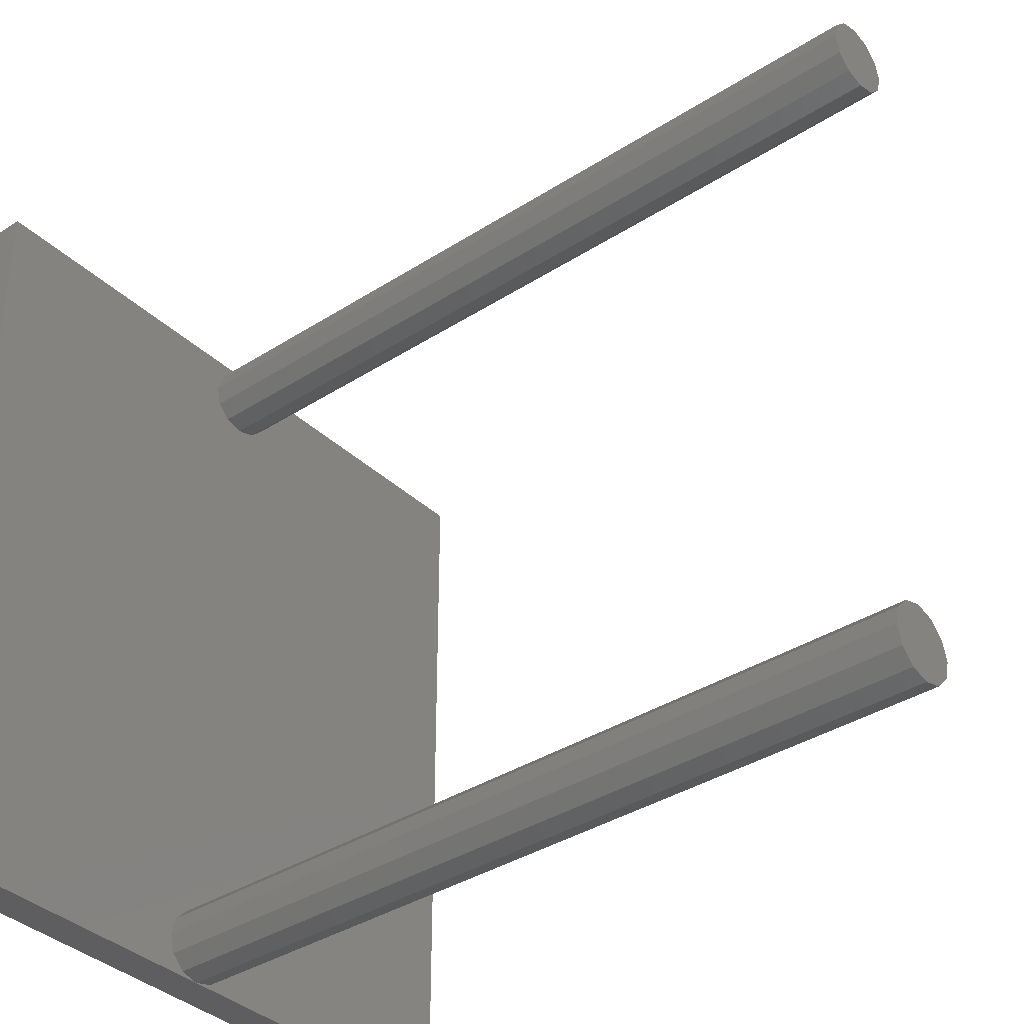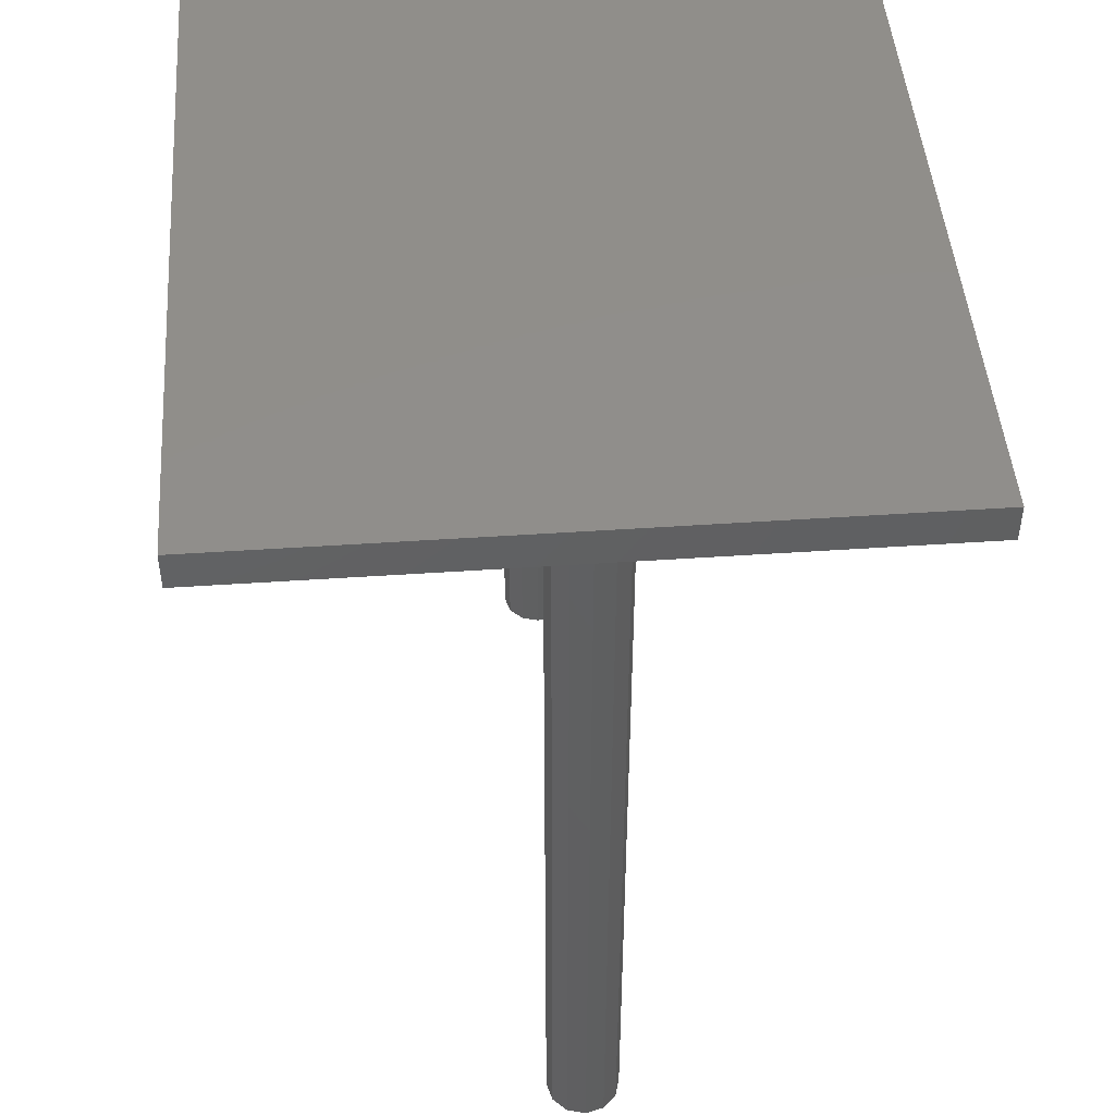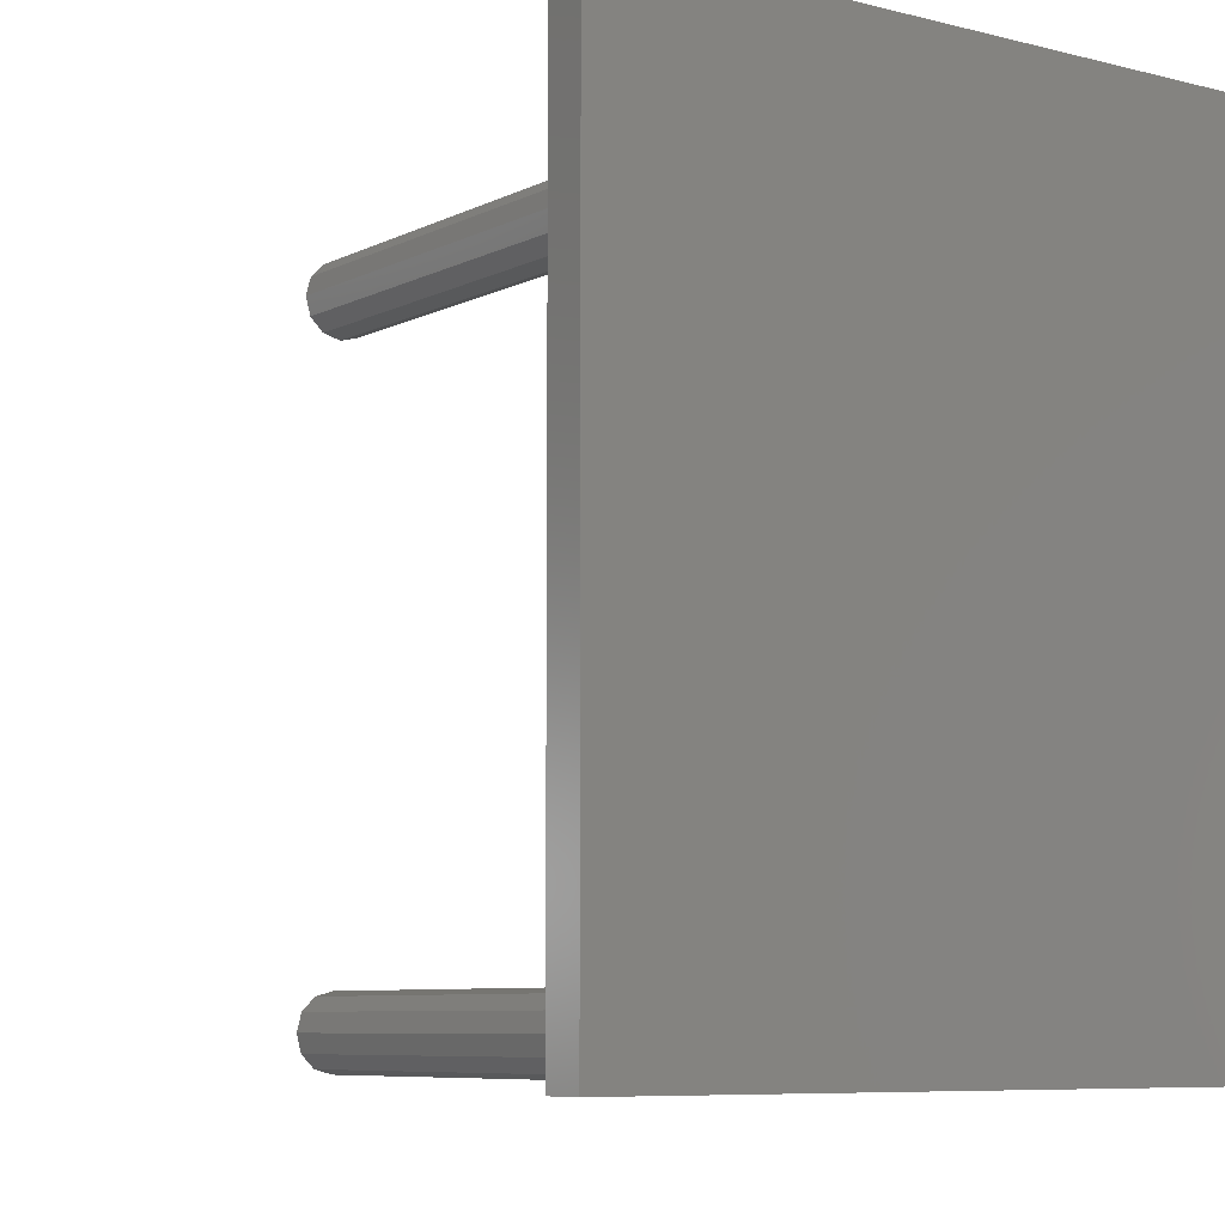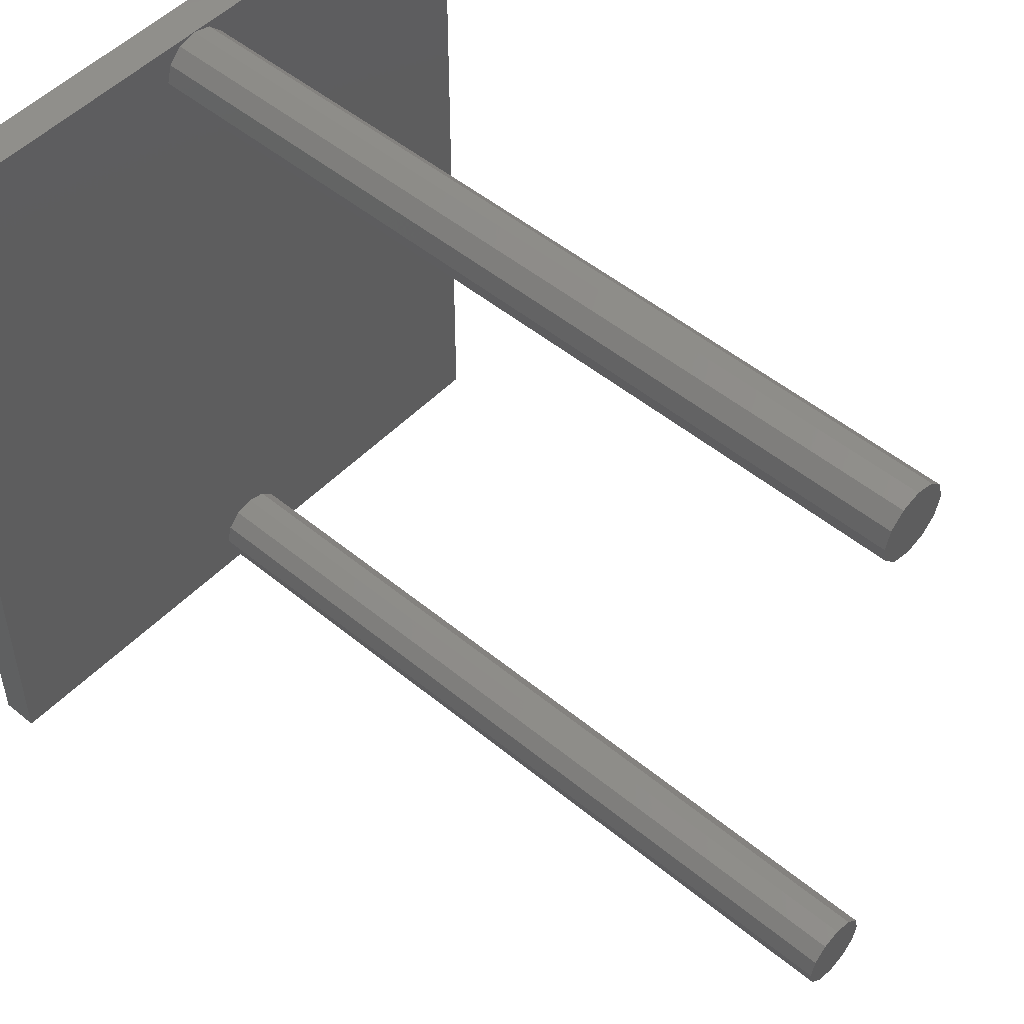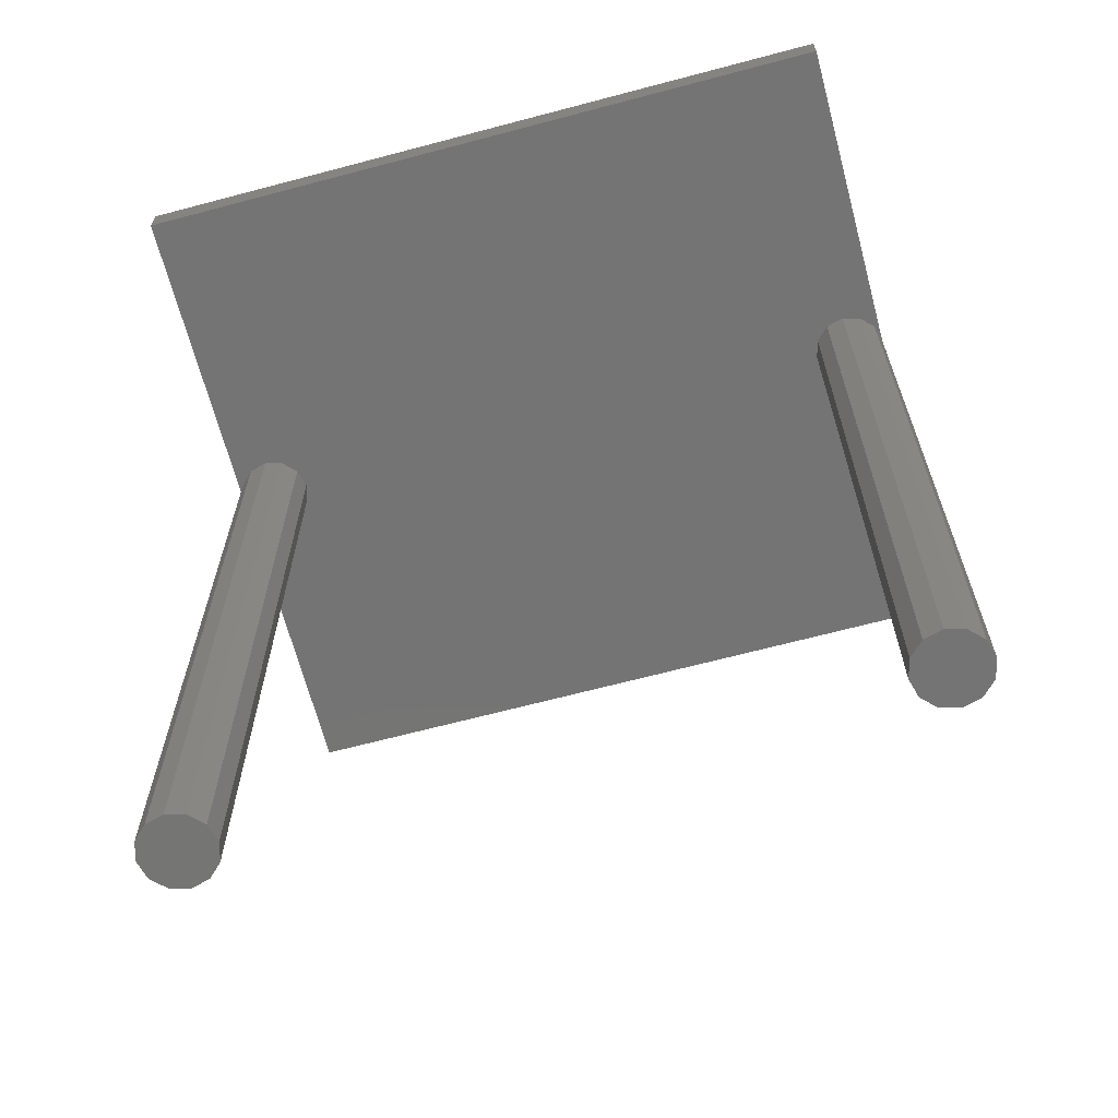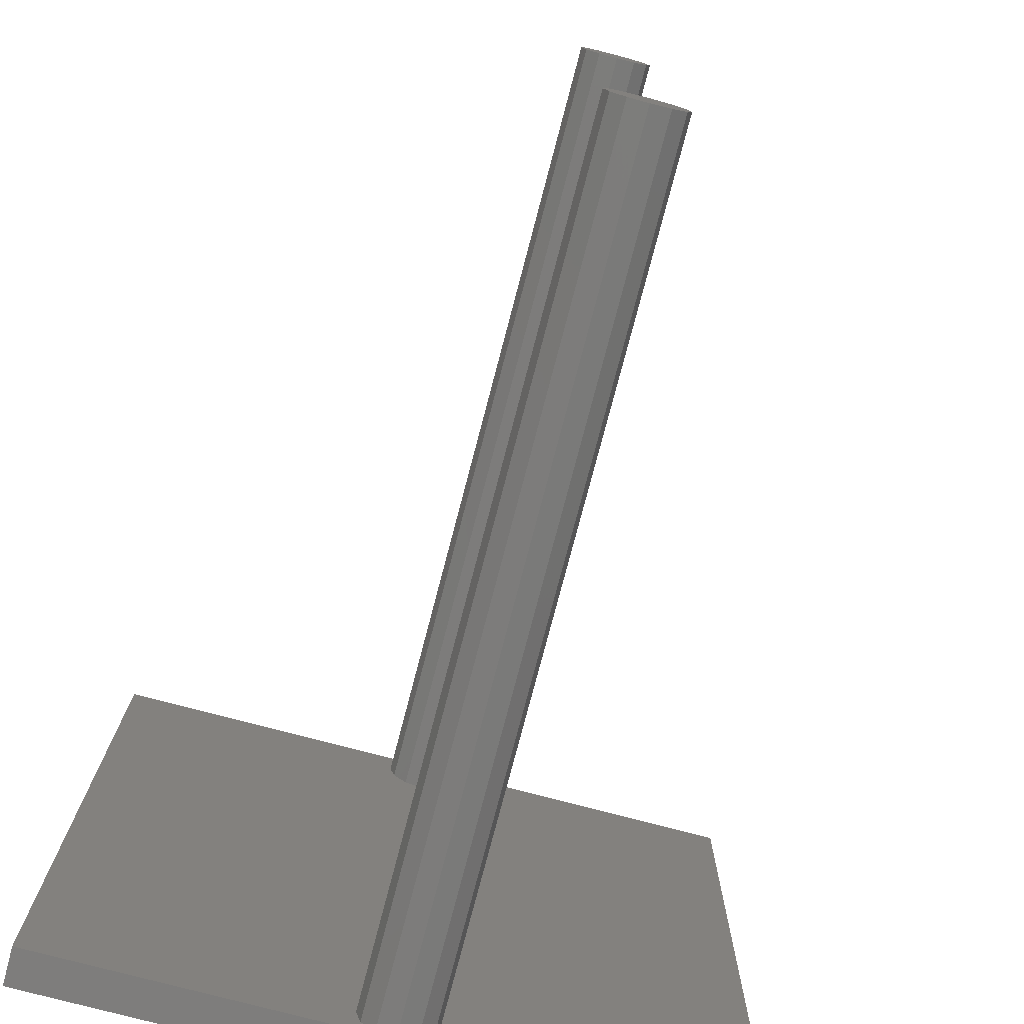
<metadata>
{"format":"stl","ext":"stl","renderer":"f3d","projection":"perspective","resolution":1024,"background":"white","views":[{"elev":-36.7,"azim":129.8,"up":"+Y"},{"elev":47.0,"azim":175.6,"up":"+Z"},{"elev":-7.4,"azim":-35.9,"up":"+Y"},{"elev":50.6,"azim":132.0,"up":"+Y"},{"elev":-66.7,"azim":-75.1,"up":"+Z"},{"elev":-77.3,"azim":165.3,"up":"+Y"}]}
</metadata>
<code>
# stl→obj: 56 verts, 108 faces
v 0 5 0.25
v -0.25 4.933 11.25
v 0 5 11.25
v -0.25 4.933 0.25
v 0.433 4.75 11.25
v 0.25 4.933 0.25
v 0.25 4.933 11.25
v 0.433 4.75 0.25
v 0.5 4.5 11.25
v 0.5 4.5 0.25
v 0.25 4.067 11.25
v 0.433 4.25 0.25
v 0.433 4.25 11.25
v 0.25 4.067 0.25
v -0.25 4.067 0.25
v 0 4 11.25
v -0.25 4.067 11.25
v 0 4 0.25
v -0.433 4.25 0.25
v -0.433 4.75 0.25
v -0.5 4.5 0.25
v -0.433 4.75 11.25
v -0.5 4.5 11.25
v -0.433 4.25 11.25
v -4.5 5 11.75
v 4.5 -5 11.75
v 4.5 5 11.75
v -4.5 -5 11.75
v -0.433 -4.75 0.25
v -0.5 -4.5 11.25
v -0.5 -4.5 0.25
v -0.433 -4.75 11.25
v 0.433 -4.25 11.25
v 0.25 -4.067 0.25
v 0.25 -4.067 11.25
v 0.433 -4.25 0.25
v 0.5 -4.5 11.25
v 0.5 -4.5 0.25
v 0 -5 0.25
v 0.25 -4.933 11.25
v 0 -5 11.25
v 0.25 -4.933 0.25
v 0.433 -4.75 11.25
v 0.433 -4.75 0.25
v -0.433 -4.25 0.25
v -0.25 -4.067 11.25
v -0.25 -4.067 0.25
v -0.433 -4.25 11.25
v 0 -4 0.25
v 0 -4 11.25
v -0.25 -4.933 0.25
v -0.25 -4.933 11.25
v 4.5 5 11.25
v 4.5 -5 11.25
v -4.5 5 11.25
v -4.5 -5 11.25
f 1 2 3
f 2 1 4
f 5 6 7
f 6 5 8
f 9 8 5
f 8 9 10
f 6 3 7
f 3 6 1
f 11 12 13
f 12 11 14
f 15 16 17
f 16 15 18
f 12 8 10
f 14 8 12
f 14 6 8
f 18 6 14
f 18 1 6
f 15 1 18
f 15 4 1
f 19 4 15
f 19 20 4
f 20 19 21
f 21 22 20
f 22 21 23
f 15 24 19
f 24 15 17
f 13 10 9
f 10 13 12
f 25 26 27
f 26 25 28
f 20 2 4
f 2 20 22
f 18 11 16
f 11 18 14
f 19 23 21
f 23 19 24
f 29 30 31
f 30 29 32
f 33 34 35
f 34 33 36
f 37 36 33
f 36 37 38
f 39 40 41
f 40 39 42
f 43 38 37
f 38 43 44
f 45 46 47
f 46 45 48
f 49 46 50
f 46 49 47
f 51 41 52
f 41 51 39
f 31 48 45
f 48 31 30
f 40 44 43
f 44 40 42
f 51 32 29
f 32 51 52
f 44 36 38
f 42 36 44
f 42 34 36
f 39 34 42
f 39 49 34
f 51 49 39
f 51 47 49
f 29 47 51
f 29 45 47
f 45 29 31
f 34 50 35
f 50 34 49
f 26 53 27
f 53 26 54
f 17 55 24
f 32 56 30
f 52 56 32
f 56 52 41
f 54 35 53
f 53 13 9
f 11 53 35
f 53 11 13
f 50 11 35
f 50 16 11
f 46 16 50
f 46 17 16
f 56 46 48
f 46 56 17
f 56 48 30
f 55 17 56
f 33 54 37
f 54 43 37
f 54 40 43
f 40 54 41
f 35 54 33
f 5 53 9
f 7 53 5
f 53 7 3
f 24 55 23
f 2 55 3
f 22 55 2
f 23 55 22
f 56 25 55
f 25 56 28
f 3 27 53
f 27 3 25
f 25 3 55
f 41 28 56
f 28 41 26
f 26 41 54

</code>
